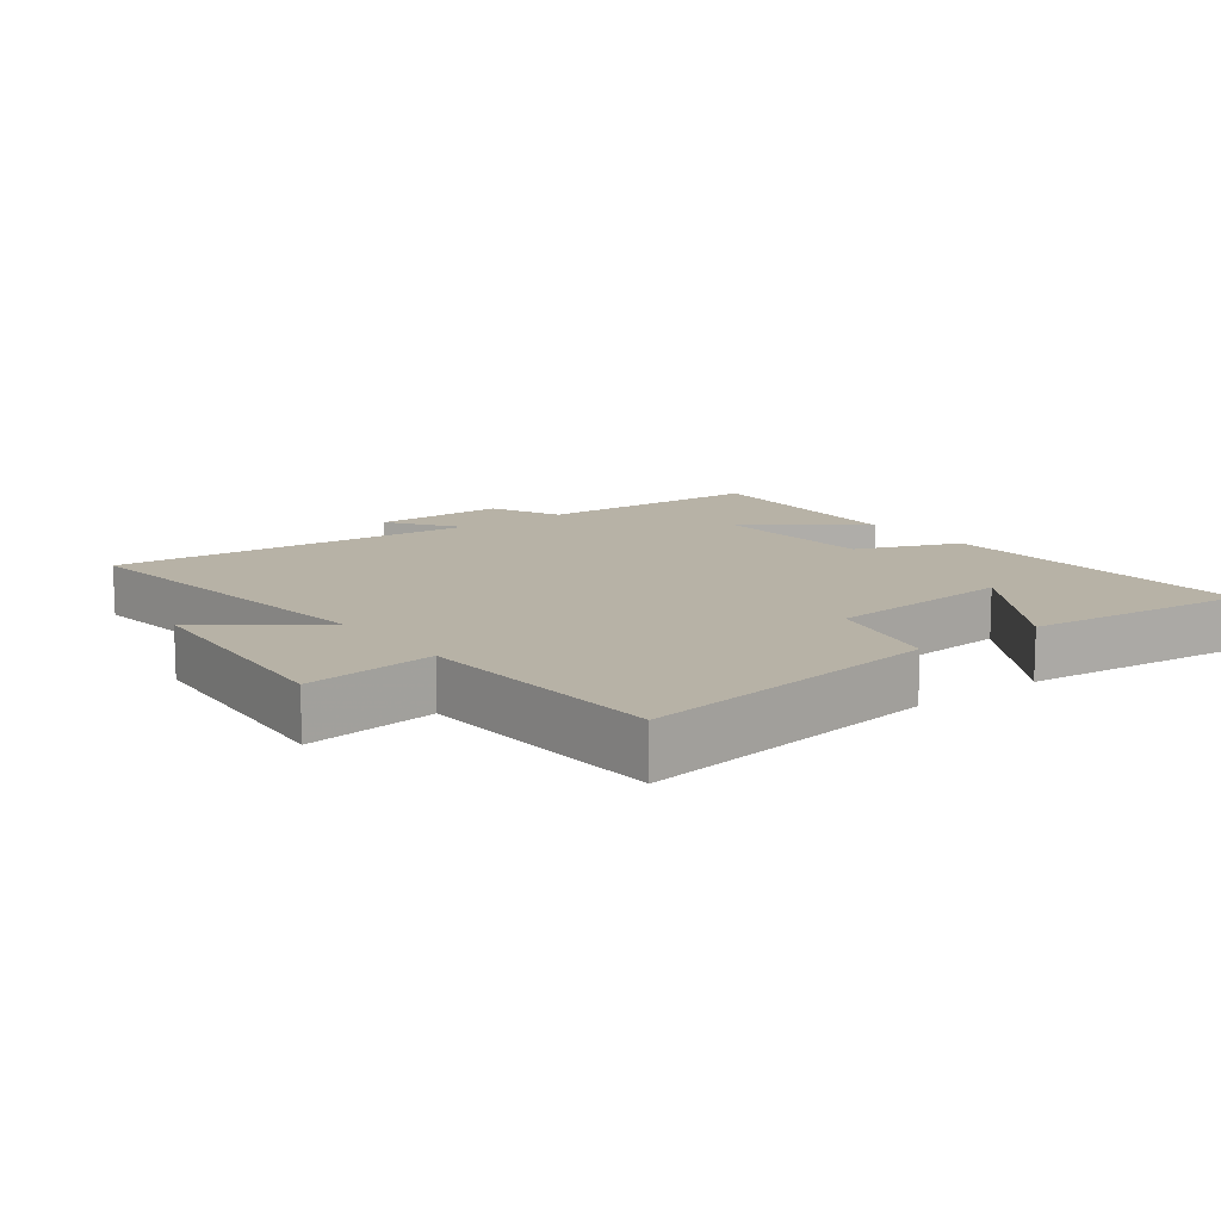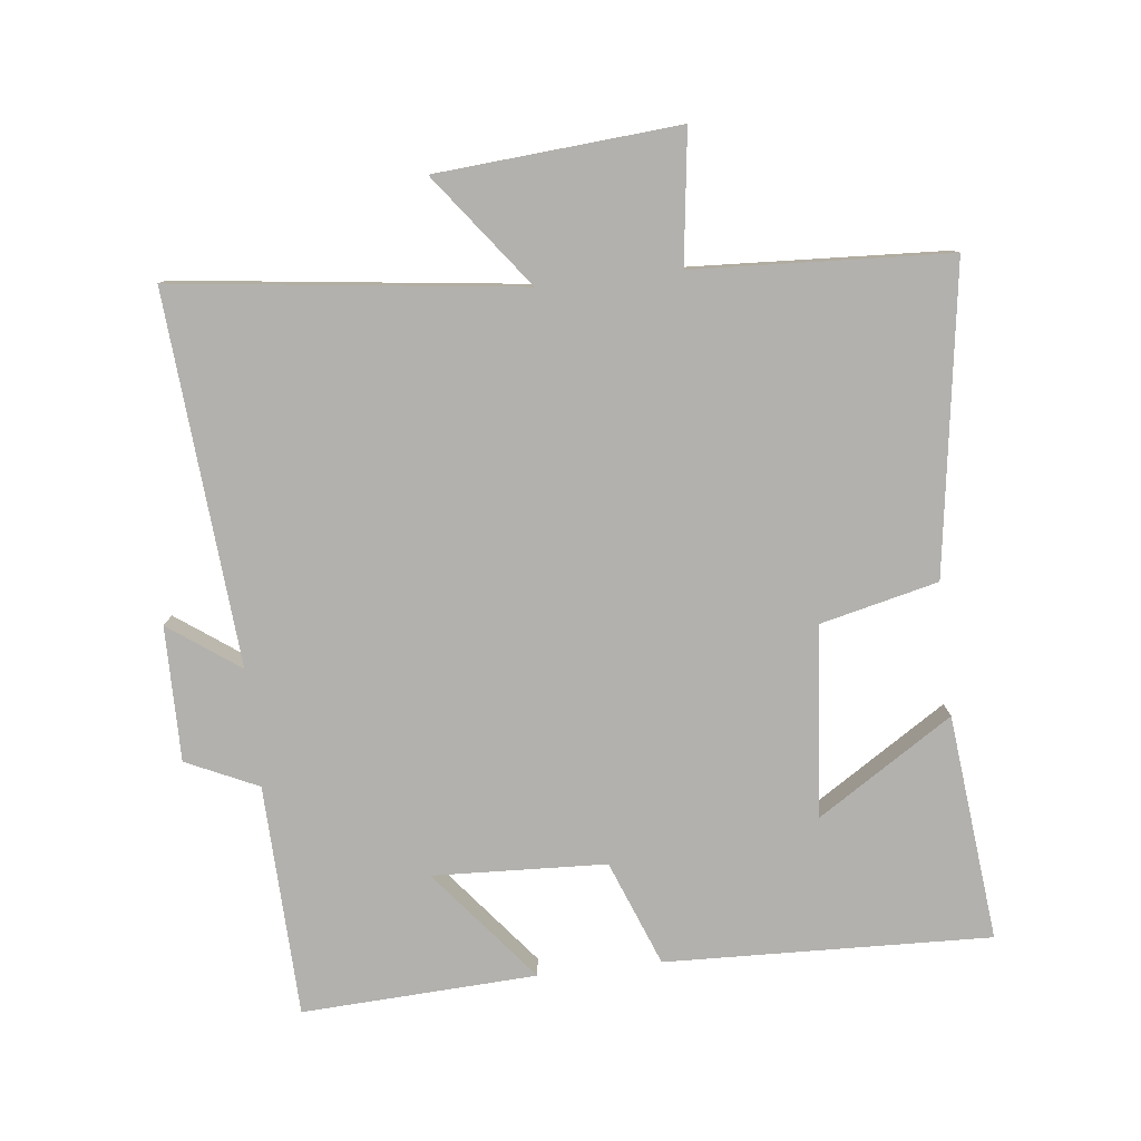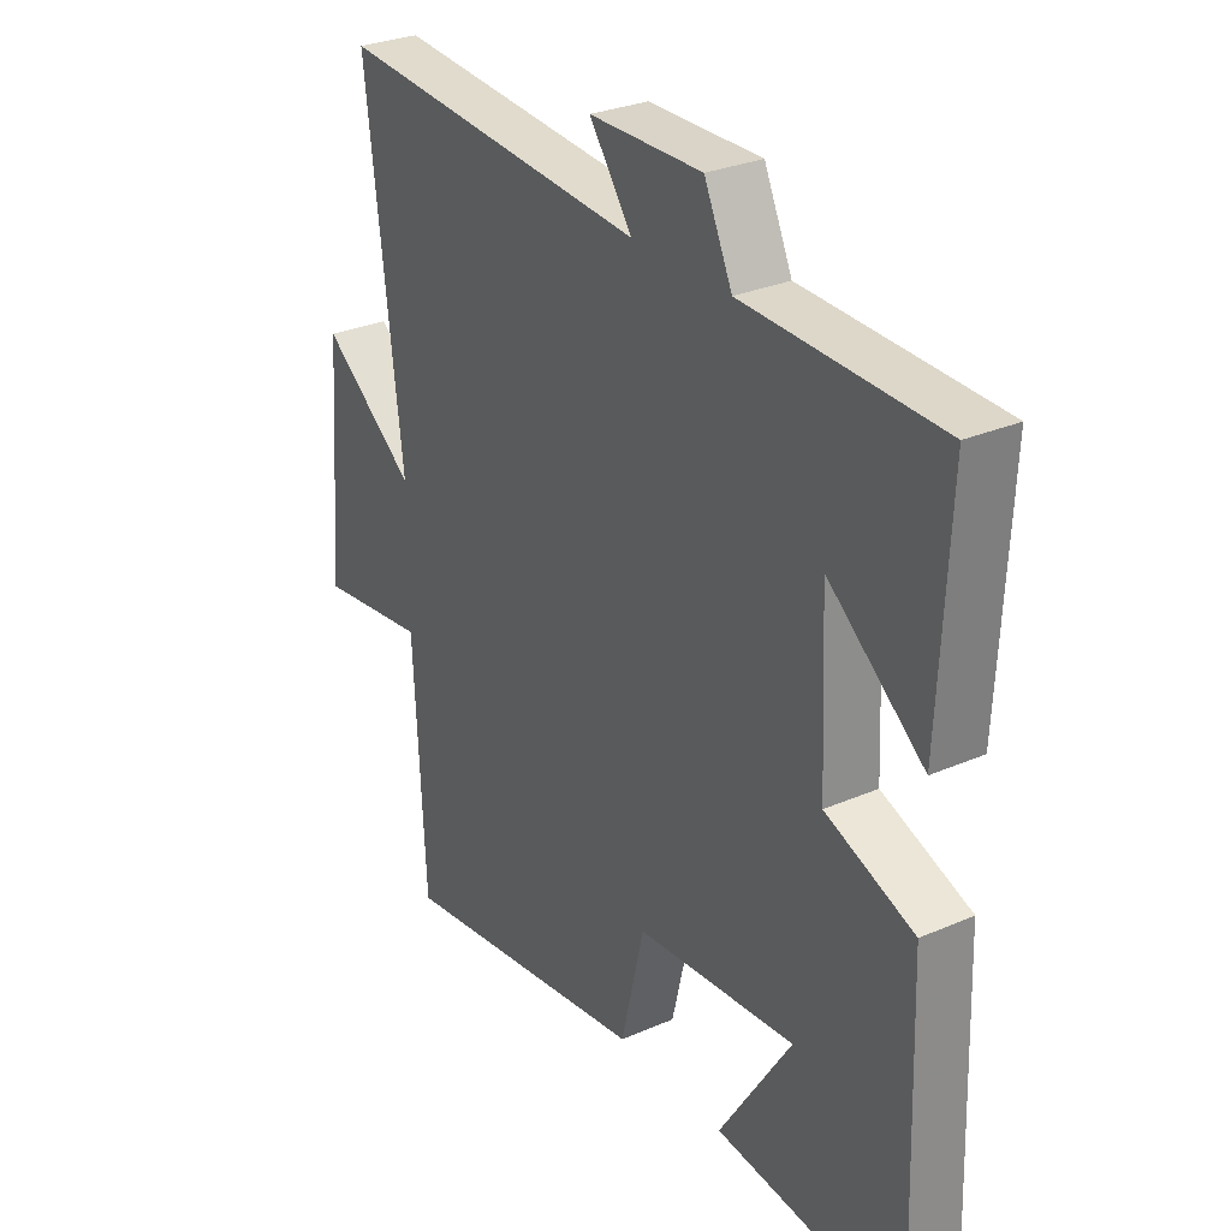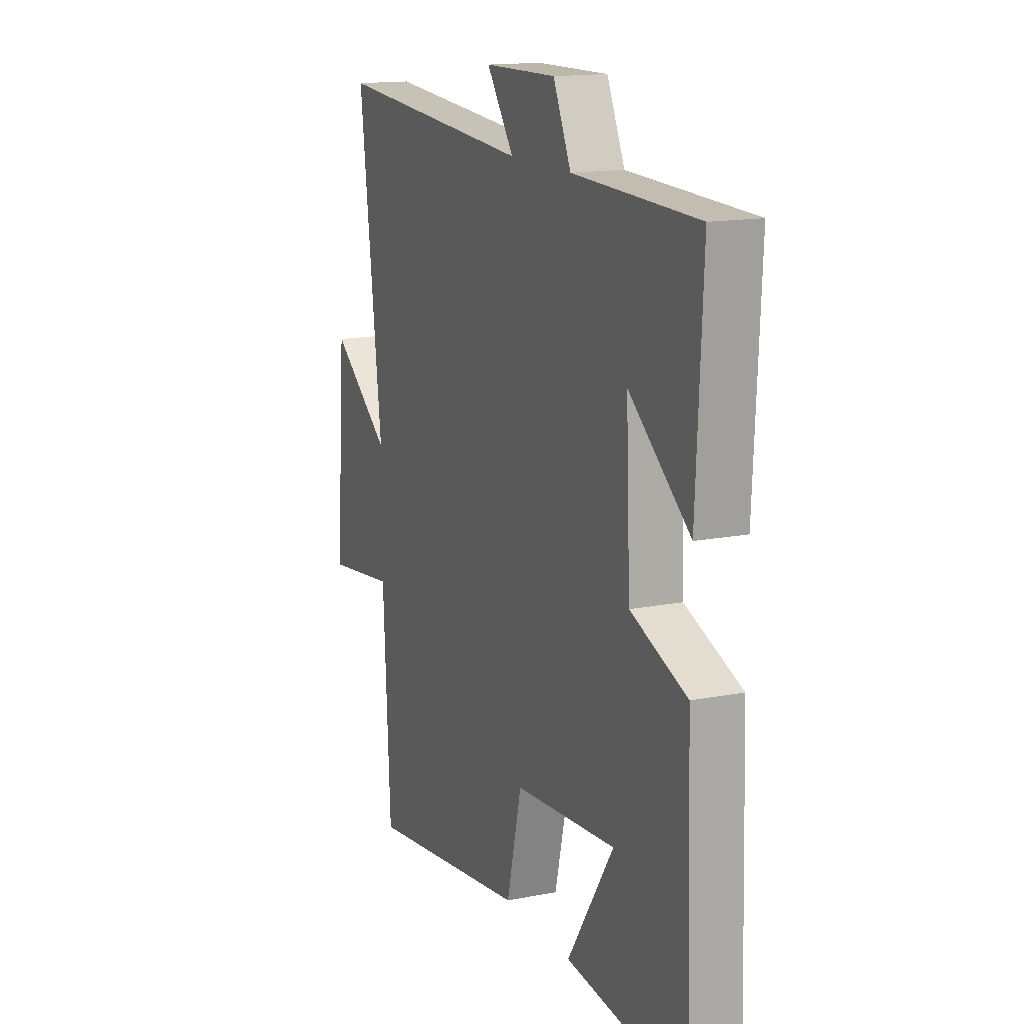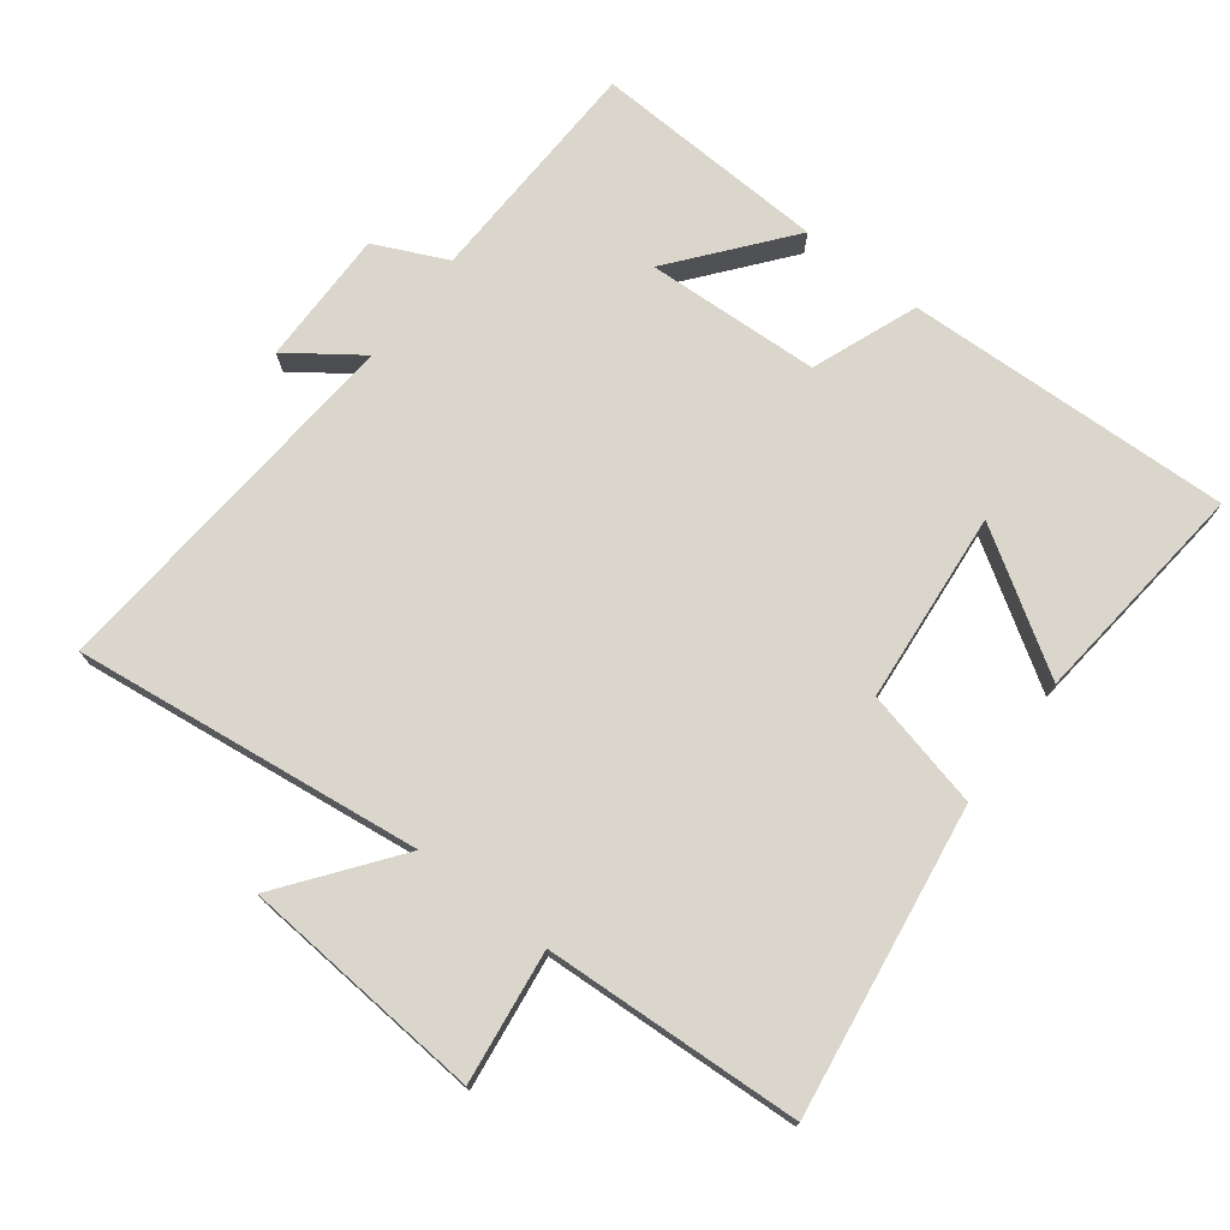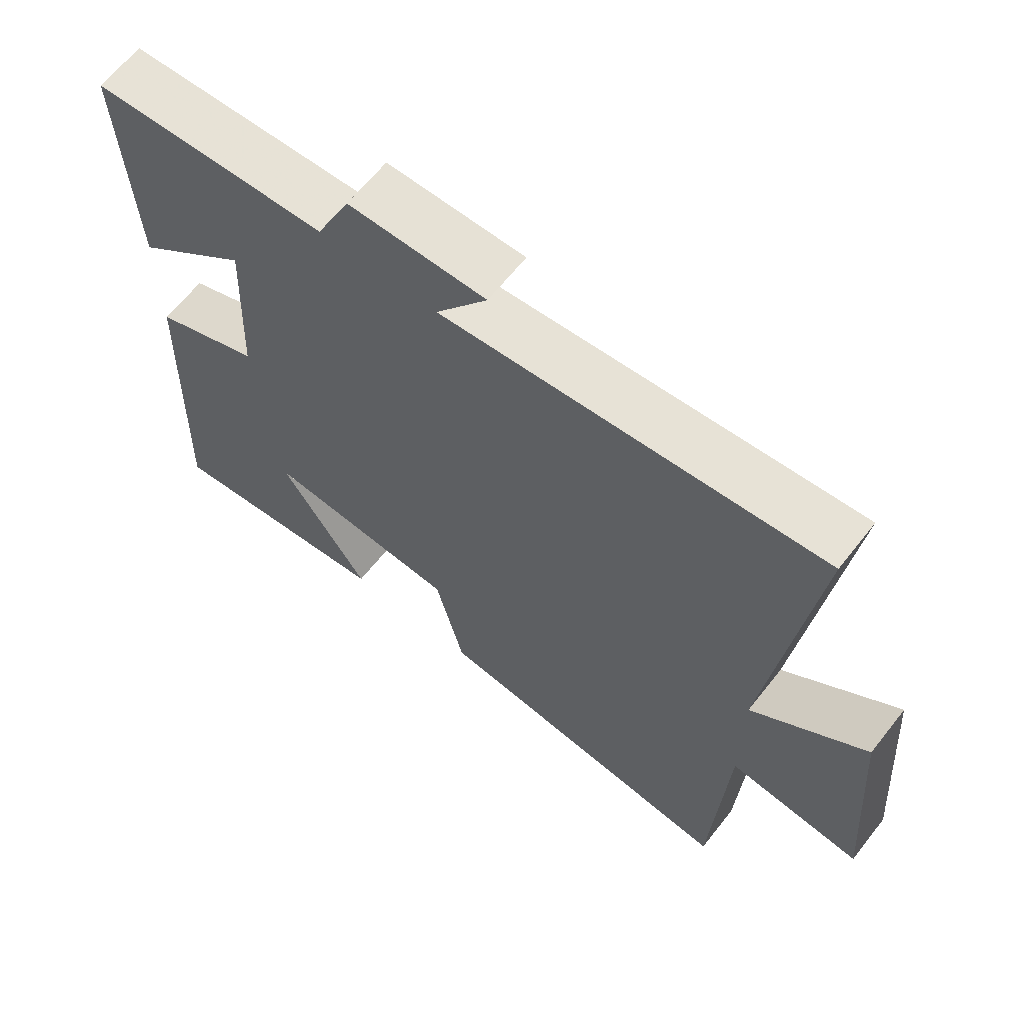
<metadata>
{"format":"obj","ext":"obj","renderer":"f3d","projection":"perspective","resolution":1024,"background":"white","views":[{"elev":12.3,"azim":143.1,"up":"+Y"},{"elev":-79.3,"azim":96.5,"up":"+Y"},{"elev":29.1,"azim":-122.8,"up":"+Z"},{"elev":15.0,"azim":-112.9,"up":"+Z"},{"elev":73.9,"azim":127.4,"up":"+Y"},{"elev":64.2,"azim":38.2,"up":"+Z"}]}
</metadata>
<code>
v 0.48 0.07 -0.567
v 0.021 0.07 -0.5
v -0.021 0.07 -0.323
v -0.307 0.07 -0.297
v -0.177 0.07 -0.5
v -0.517 0.07 -0.535
v -0.5 0.07 -0.047
v -0.342 0.07 0.014
v -0.33 0.07 0.274
v -0.5 0.07 0.137
v -0.517 0.07 0.489
v -0.169 0.07 0.5
v -0.119 0.07 0.608
v 0.083 0.07 0.606
v 0.007 0.07 0.5
v 0.564 0.07 0.543
v 0.5 0.07 0.024
v 0.669 0.07 0.152
v 0.697 0.07 -0.21
v 0.5 0.07 -0.184
v 0.48 0 -0.567
v 0.021 0 -0.5
v -0.021 0 -0.323
v -0.307 0 -0.297
v -0.177 0 -0.5
v -0.517 0 -0.535
v -0.5 0 -0.047
v -0.342 0 0.014
v -0.33 0 0.274
v -0.5 0 0.137
v -0.517 0 0.489
v -0.169 0 0.5
v -0.119 0 0.608
v 0.083 0 0.606
v 0.007 0 0.5
v 0.564 0 0.543
v 0.5 0 0.024
v 0.669 0 0.152
v 0.697 0 -0.21
v 0.5 0 -0.184
f 17 18 19 20
f 17 20 1 2
f 15 16 17 2
f 12 13 14 15
f 12 15 2 3
f 9 10 11 12
f 8 9 12 3
f 7 8 3 4
f 4 5 6 7
f 40 39 38 37
f 22 21 40 37
f 22 37 36 35
f 35 34 33 32
f 23 22 35 32
f 32 31 30 29
f 23 32 29 28
f 24 23 28 27
f 27 26 25 24
f 1 21 22 2
f 2 22 23 3
f 3 23 24 4
f 4 24 25 5
f 5 25 26 6
f 6 26 27 7
f 7 27 28 8
f 8 28 29 9
f 9 29 30 10
f 10 30 31 11
f 11 31 32 12
f 12 32 33 13
f 13 33 34 14
f 14 34 35 15
f 15 35 36 16
f 16 36 37 17
f 17 37 38 18
f 18 38 39 19
f 19 39 40 20
f 20 40 21 1

</code>
